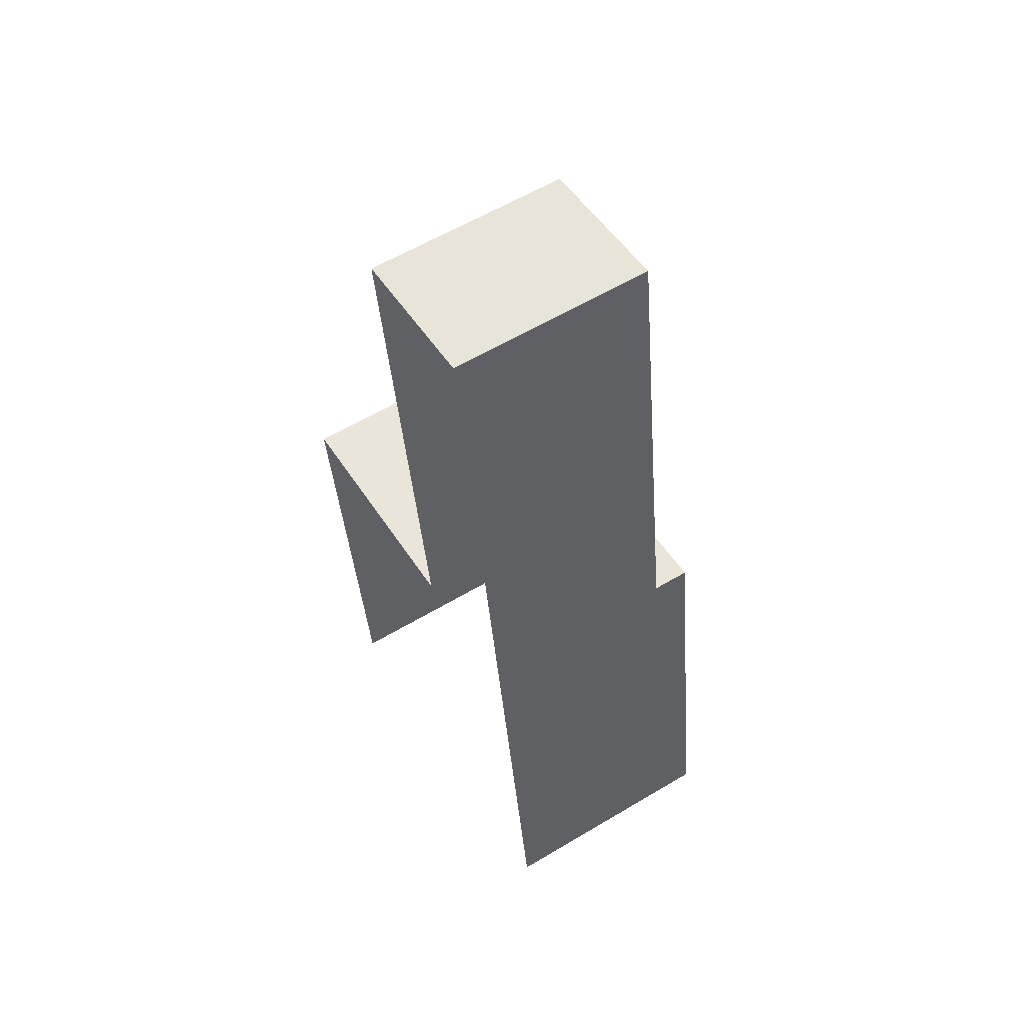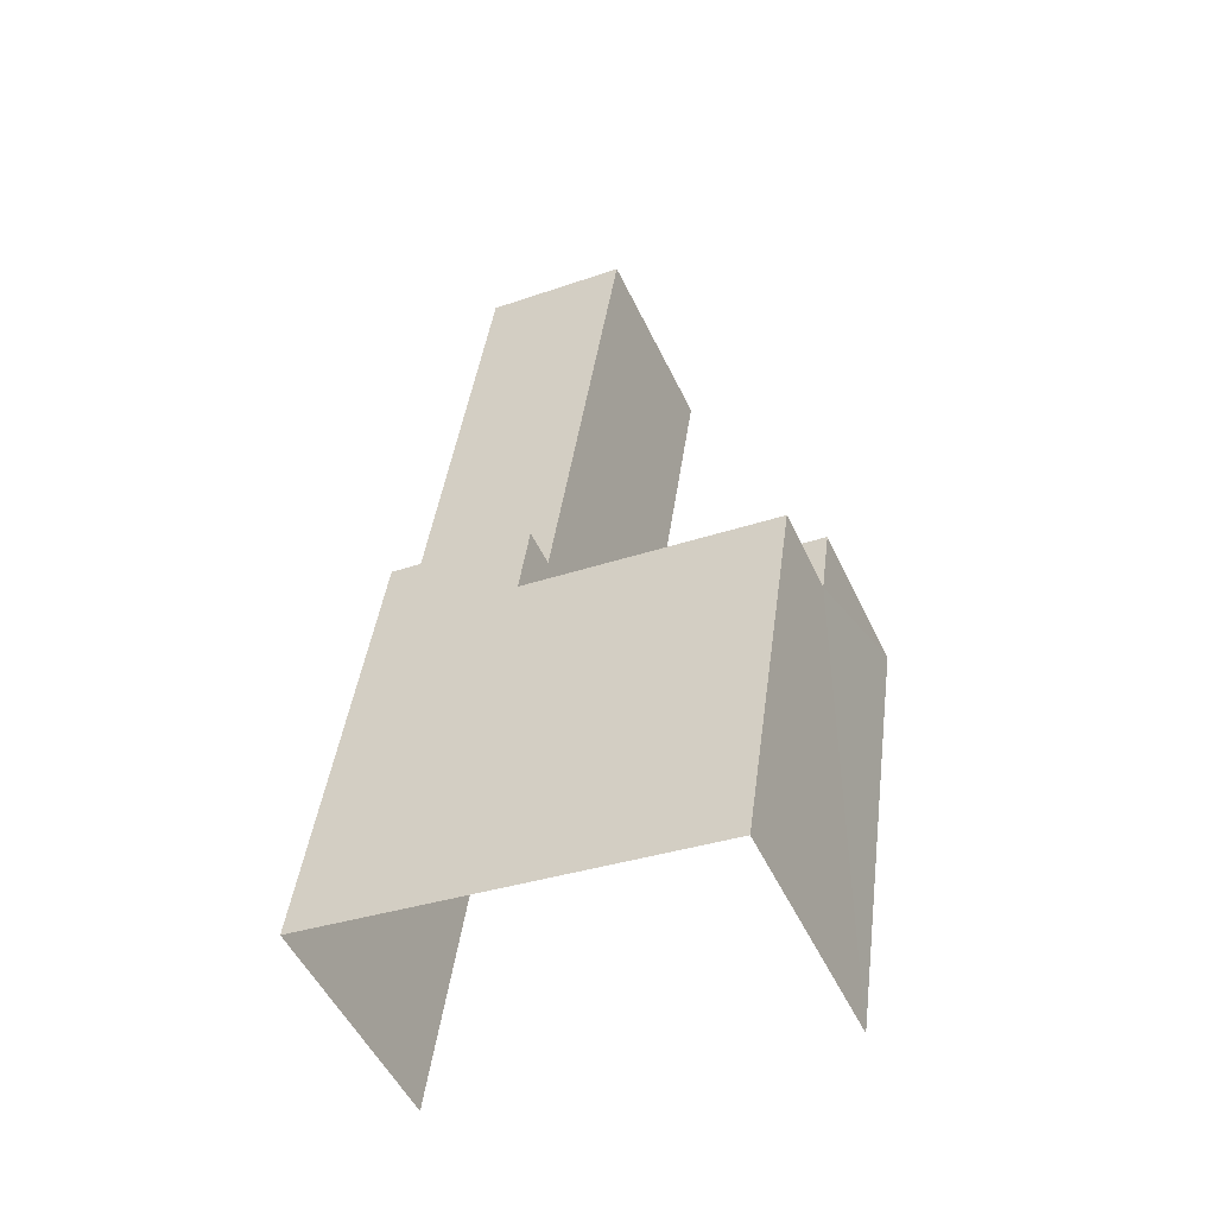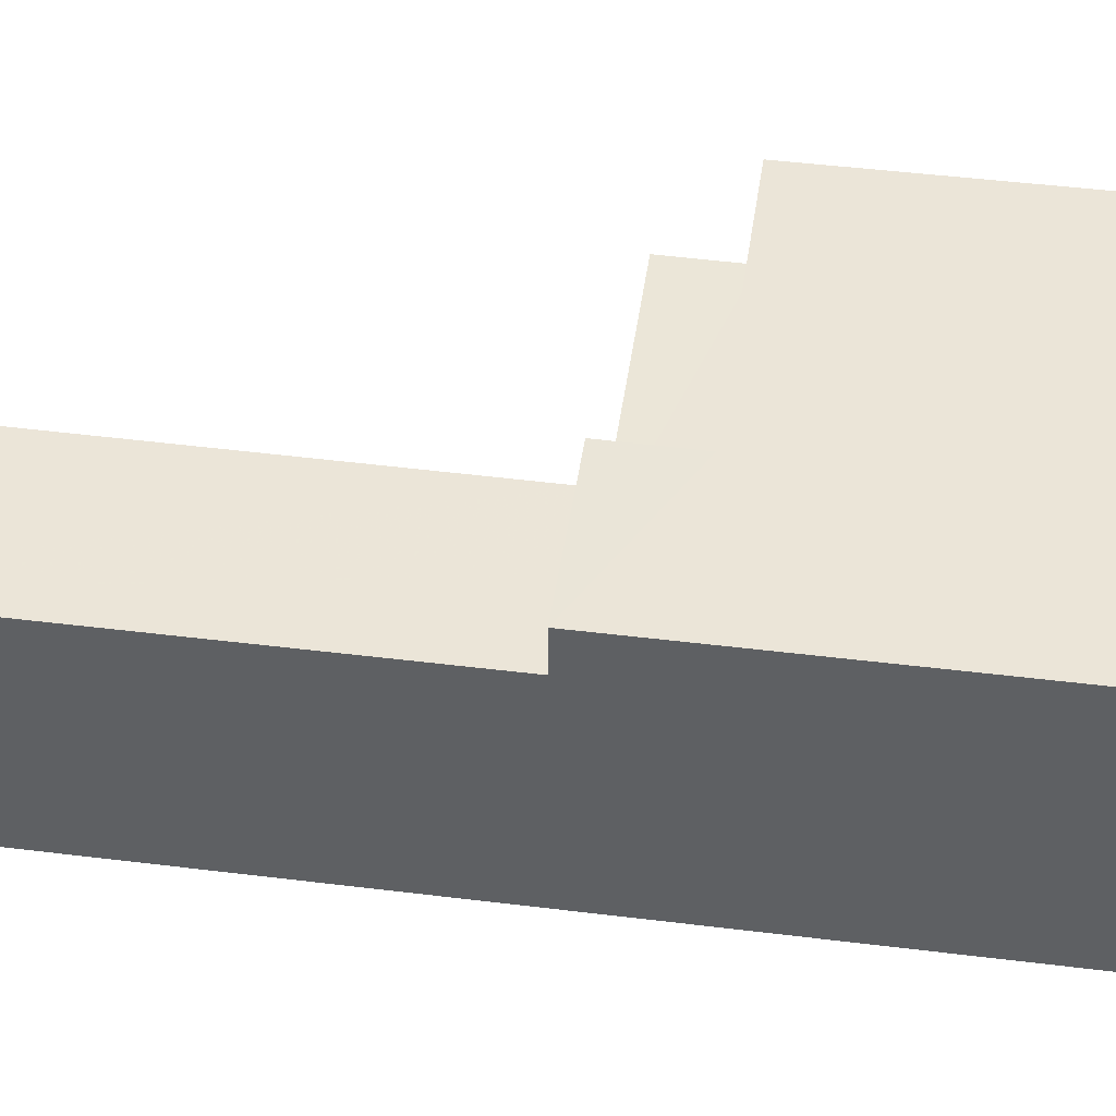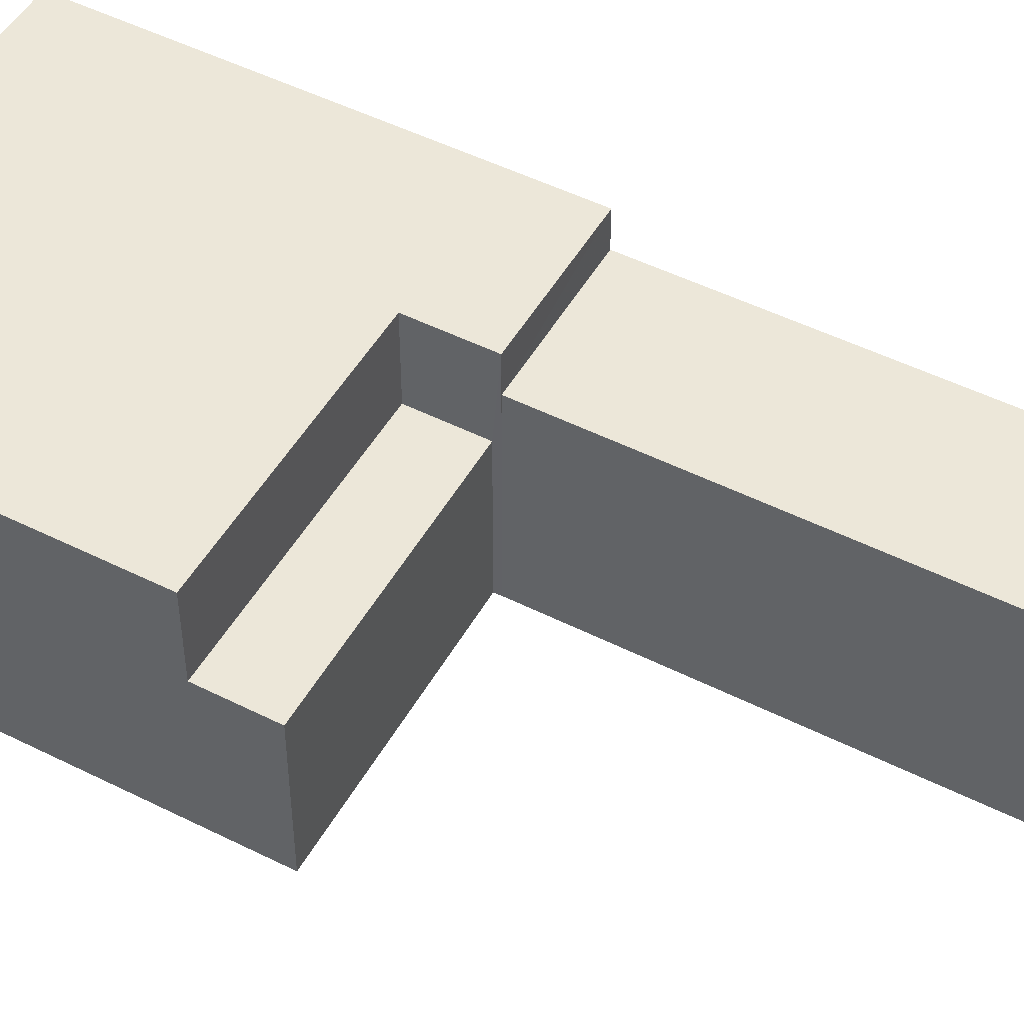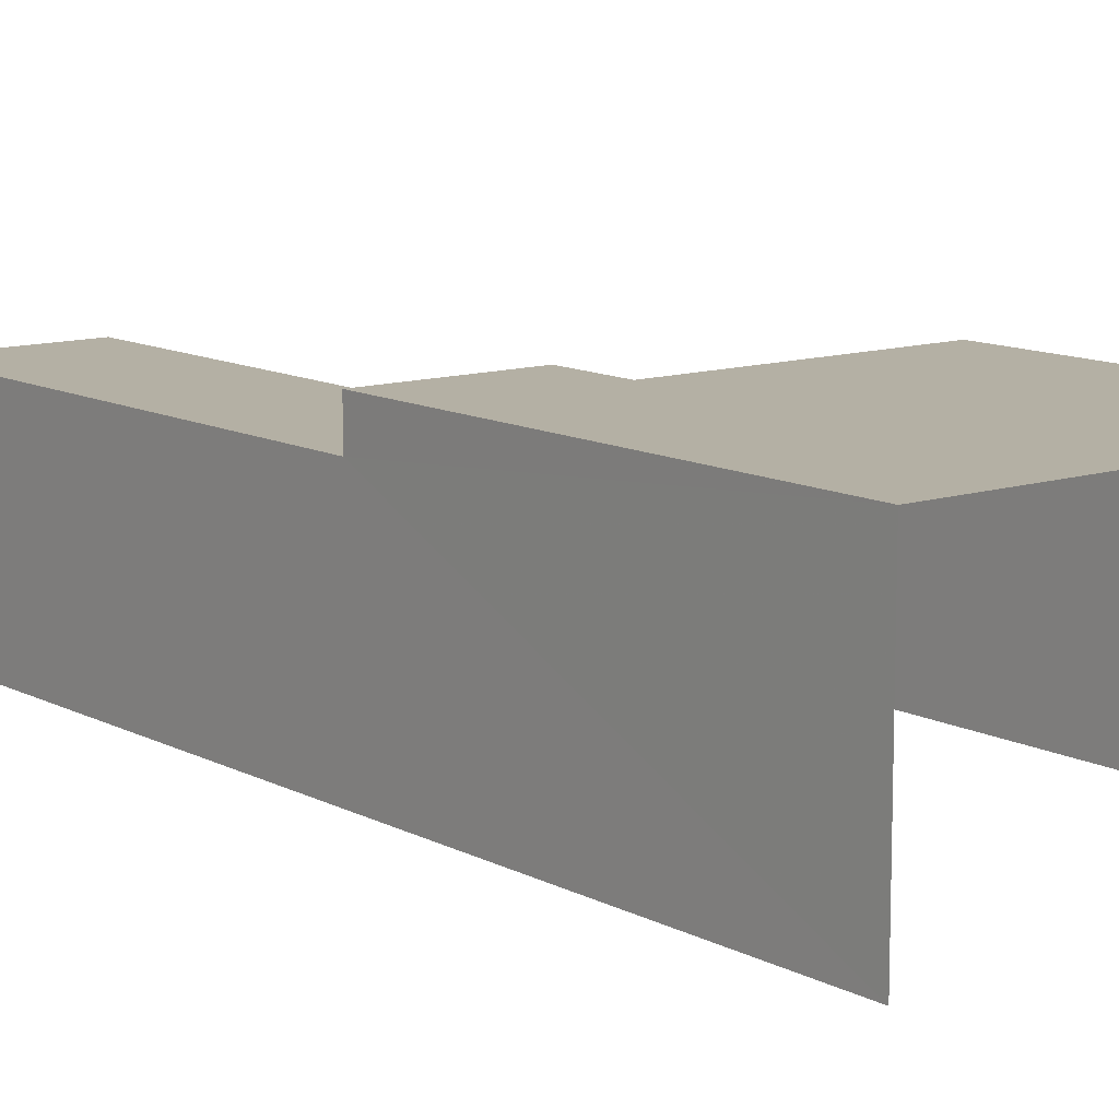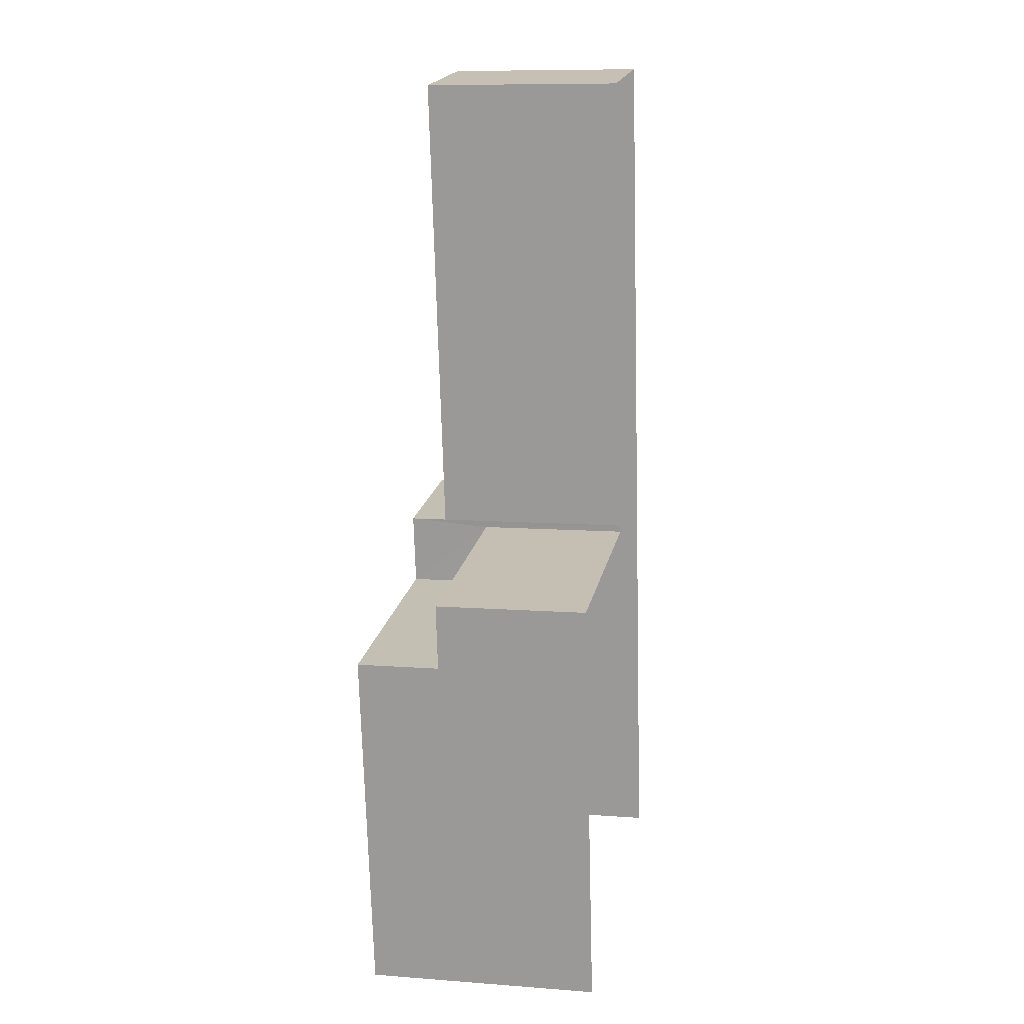
<metadata>
{"format":"obj","ext":"obj","renderer":"f3d","projection":"perspective","resolution":1024,"background":"white","views":[{"elev":59.3,"azim":-121.5,"up":"+Y"},{"elev":-51.3,"azim":24.7,"up":"+Y"},{"elev":45.9,"azim":-90.1,"up":"+Z"},{"elev":49.8,"azim":110.6,"up":"+Z"},{"elev":11.5,"azim":-46.7,"up":"+Z"},{"elev":10.1,"azim":100.9,"up":"+Y"}]}
</metadata>
<code>
v -2.235e+05 -1.268e+05 19.24
v -2.235e+05 -1.268e+05 19.24
v -2.235e+05 -1.268e+05 19.24
v -2.235e+05 -1.268e+05 19.24
v -2.235e+05 -1.268e+05 19.24
v -2.235e+05 -1.268e+05 19.24
v -2.235e+05 -1.268e+05 19.24
v -2.235e+05 -1.268e+05 19.24
v -2.235e+05 -1.268e+05 25.66
v -2.235e+05 -1.268e+05 25.66
v -2.235e+05 -1.268e+05 25.66
v -2.235e+05 -1.268e+05 25.66
v -2.235e+05 -1.268e+05 26.86
v -2.235e+05 -1.268e+05 26.86
v -2.235e+05 -1.268e+05 26.86
v -2.235e+05 -1.268e+05 26.86
v -2.235e+05 -1.268e+05 26.86
v -2.235e+05 -1.268e+05 26.86
v -2.235e+05 -1.268e+05 24.15
v -2.235e+05 -1.268e+05 24.15
v -2.235e+05 -1.268e+05 24.15
v -2.235e+05 -1.268e+05 24.15
f 1 2 3
f 3 4 1
f 5 2 6
f 7 5 6
f 8 6 1
f 6 2 1
f 17 2 5
f 17 18 2
f 9 10 11
f 9 12 10
f 13 14 15
f 16 15 17
f 17 15 18
f 15 14 18
f 19 20 21
f 19 22 20
f 11 1 4
f 11 10 1
f 19 21 7
f 6 19 7
f 6 8 19
f 8 13 19
f 19 15 22
f 19 13 15
f 16 17 20
f 17 5 20
f 20 7 21
f 20 5 7
f 11 4 3
f 9 11 3
f 22 15 16
f 20 22 16
f 9 3 12
f 14 12 18
f 18 12 2
f 12 3 2
f 8 10 13
f 13 10 14
f 8 1 10
f 14 10 12

</code>
